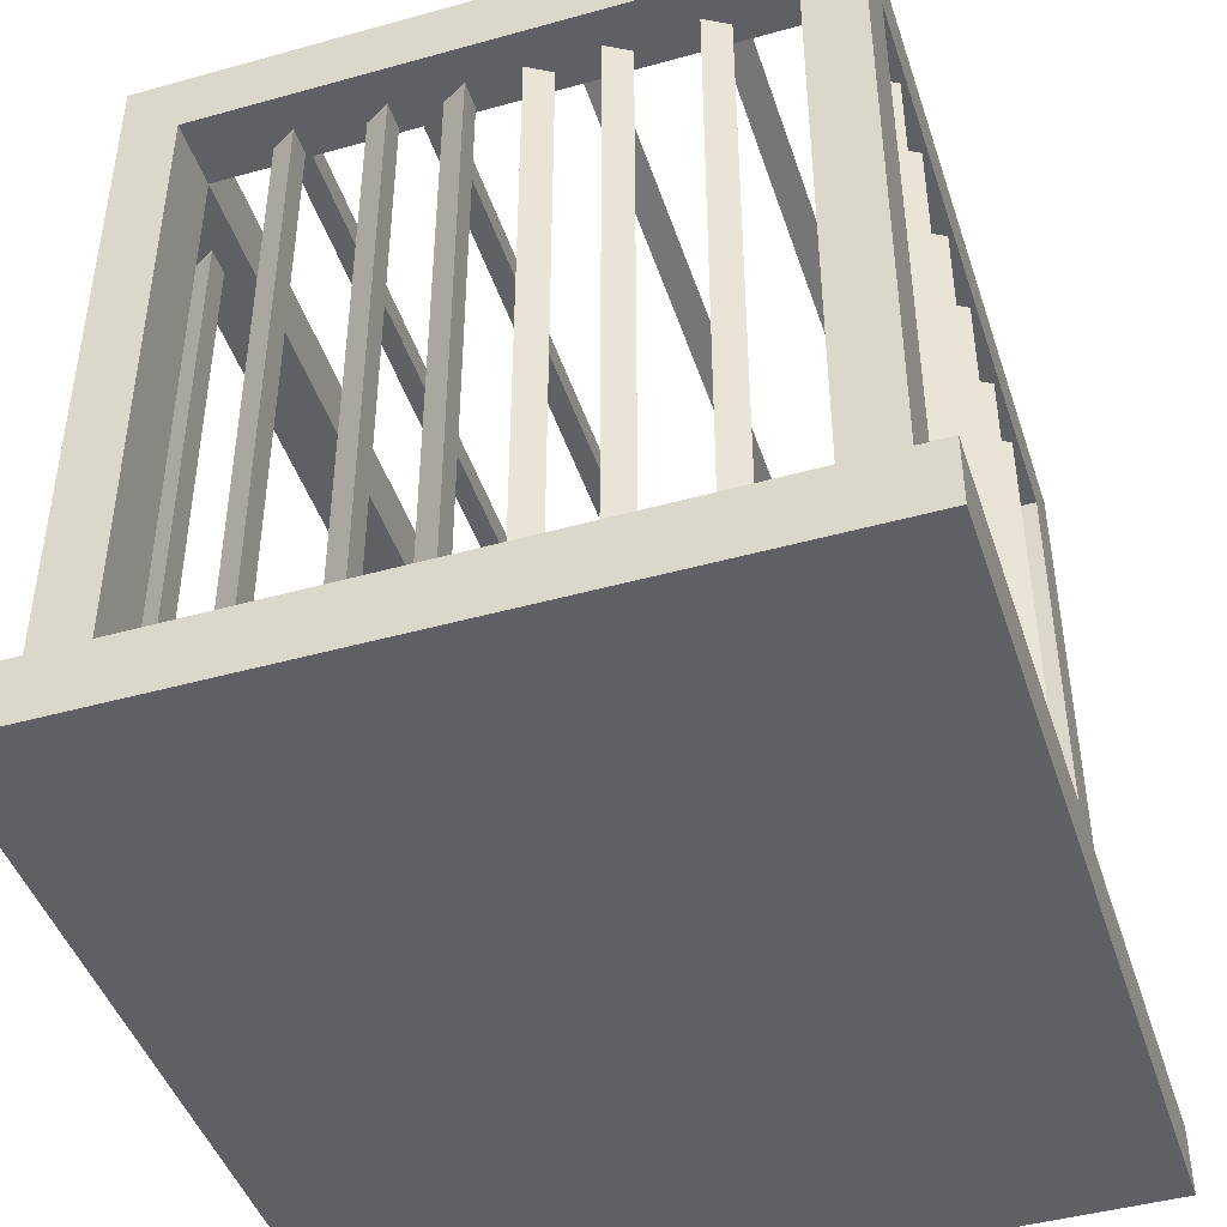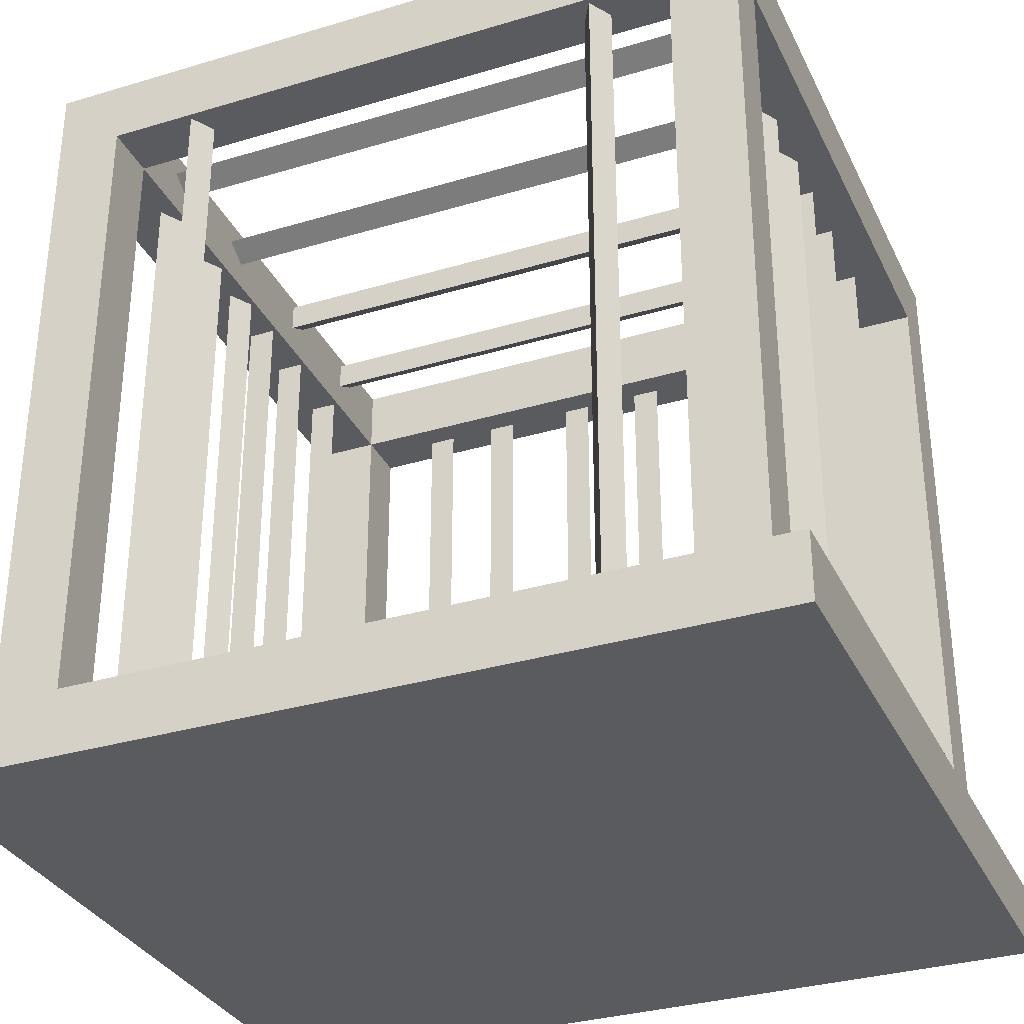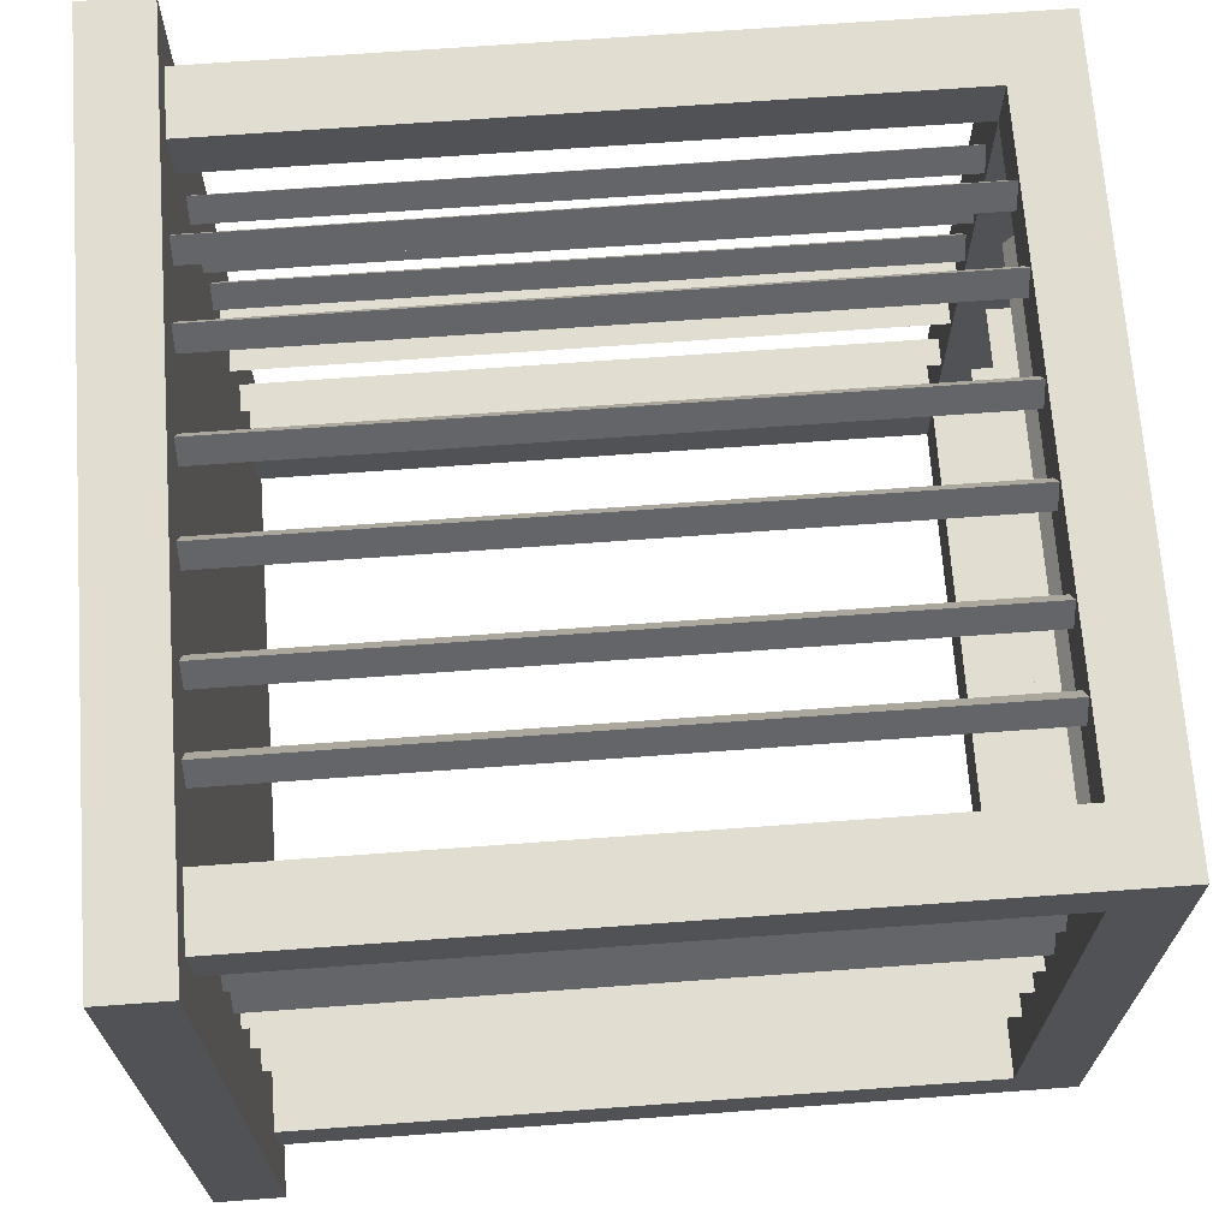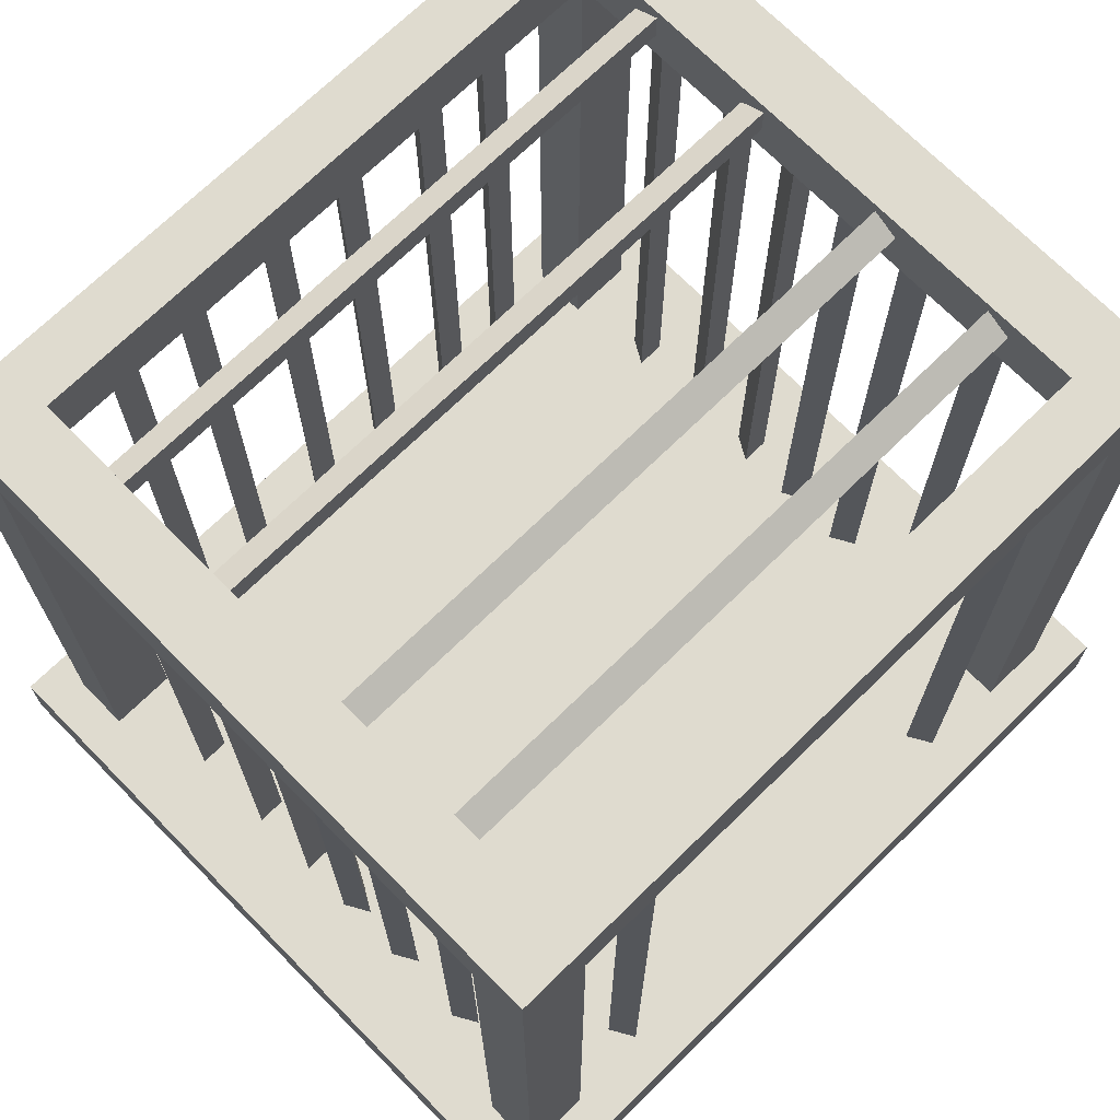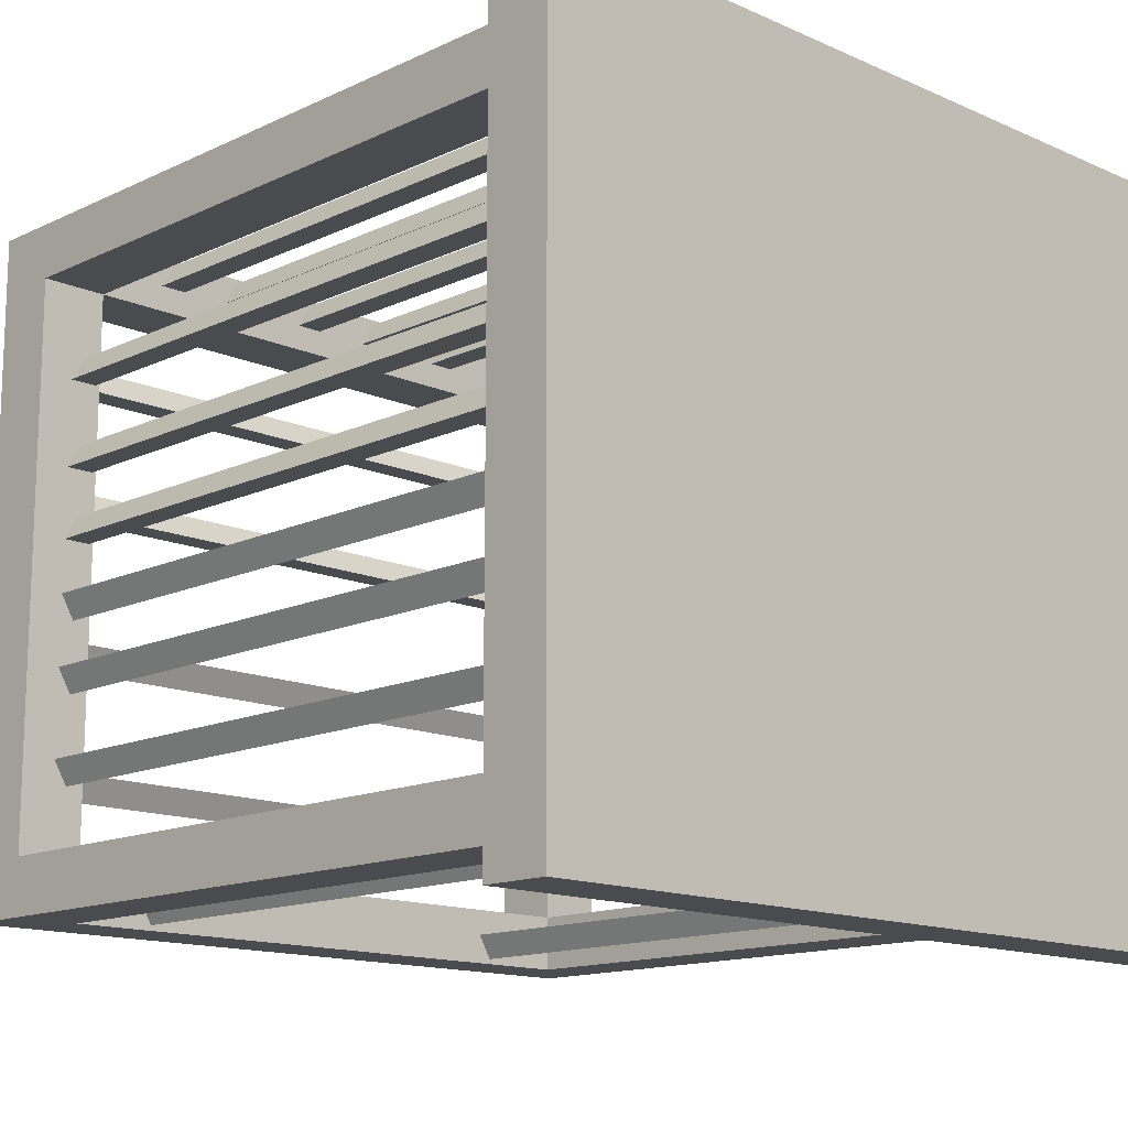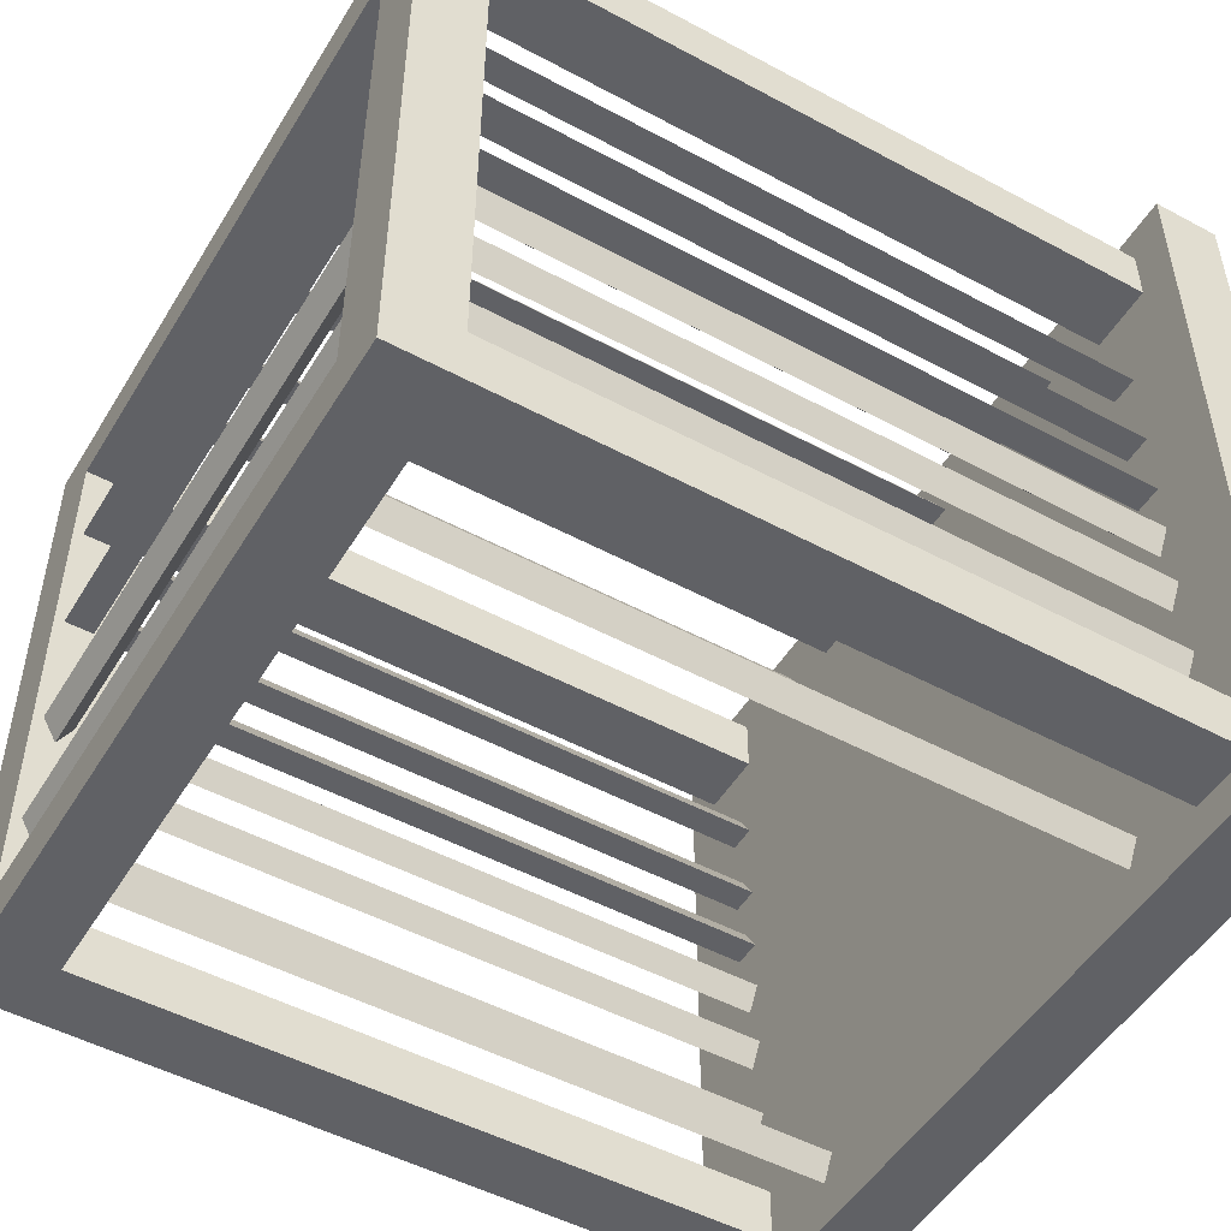
<metadata>
{"format":"obj","ext":"obj","renderer":"f3d","projection":"perspective","resolution":1024,"background":"white","views":[{"elev":-44.9,"azim":-72.1,"up":"+Y"},{"elev":-32.6,"azim":-157.4,"up":"+Y"},{"elev":68.8,"azim":85.8,"up":"+Z"},{"elev":70.5,"azim":135.5,"up":"+Y"},{"elev":-14.0,"azim":-44.2,"up":"+Z"},{"elev":-50.2,"azim":-120.5,"up":"+Z"}]}
</metadata>
<code>
o Cage_Cylinder
v 1.1 2.106 1
v 1.1 0.06366 0.8333
v 1.1 2.106 0.8333
v 1.1 2.306 0.8333
v 0.9 2.306 1
v 1.1 2.306 1
v 0.9 2.106 1
v -0.9 2.106 0.8333
v 0.9 2.106 0.8333
v 1.1 2.106 -1
v 0.9 2.306 -1
v 1.1 2.306 -1
v 0.9 0.06366 0.8333
v 1.1 2.106 -0.8333
v 0.9 2.106 -0.8333
v 0.9 2.306 -0.8333
v 1.1 2.306 -0.8333
v 0.9 2.306 0.8333
v -0.9 2.106 -1
v -0.9 2.306 -1
v -0.9 2.306 0.8333
v -1.1 2.306 1
v -0.9 2.306 1
v -1.1 2.306 -0.8333
v -0.9 2.306 -0.8333
v -0.9 2.106 1
v -0.9 2.106 -0.8333
v 0.9 2.106 -1
v -1.1 2.106 -0.8333
v -1.1 2.306 -1
v -1.1 2.106 -1
v -1.1 2.106 1
v -1.1 2.306 0.8333
v -1.1 2.106 0.8333
v -0.9 0.06366 1
v 0.9 0.06366 -0.8333
v -0.9 0.06366 0.8333
v -1.1 0.06366 1
v -1.1 0.06366 0.8333
v 0.9 0.06366 -1
v 1.1 0.06366 -1
v -0.9 0.06366 -1
v -1.1 0.06366 -0.8333
v 1.1 0.06366 1
v -0.9 0.06366 -0.8333
v 0.9 0.06366 1
v -1.1 0.06366 -1
v 1.1 0.06366 -0.8333
v -1.223 0.1 -1.112
v -1.223 -0.1 1.112
v -1.223 0.1 1.112
v 1.223 0.1 -1.112
v -1.223 -0.1 -1.112
v 1.223 0.1 1.112
v 1.223 -0.1 -1.112
v 1.223 -0.1 1.112
v 0.9139 2.234 -0.6416
v -0.9139 2.191 -0.5666
v -0.9139 2.234 -0.6416
v 0.9139 2.191 -0.5666
v -0.9139 2.277 -0.5666
v 0.9139 2.234 -0.2655
v -0.9139 2.191 -0.1905
v -0.9139 2.234 -0.2655
v 0.9139 2.191 -0.1905
v -0.9139 2.277 -0.1905
v -0.9139 2.191 0.5666
v 0.9139 2.234 0.6416
v -0.9139 2.234 0.6416
v 0.9139 2.277 0.5666
v 0.9139 2.191 0.5666
v -0.9139 2.277 0.5666
v -0.9139 2.191 0.1905
v 0.9139 2.234 0.2655
v -0.9139 2.234 0.2655
v 0.9139 2.277 0.1905
v 0.9139 2.191 0.1905
v -0.9139 2.277 0.1905
v -0.9552 2.128 -0.6247
v -0.9133 0.07185 -0.5521
v -0.9552 0.07185 -0.6247
v -0.9133 2.128 -0.5521
v -0.9971 0.07185 -0.5521
v -0.9971 2.128 -0.5521
v -0.9552 2.128 -0.3636
v -0.9133 0.07185 -0.291
v -0.9552 0.07185 -0.3636
v -0.9133 2.128 -0.291
v -0.9971 0.07185 -0.291
v -0.9971 2.128 -0.291
v -0.9552 2.128 -0.1518
v -0.9133 0.07185 -0.07922
v -0.9552 0.07185 -0.1518
v -0.9133 2.128 -0.07922
v -0.9971 0.07185 -0.07922
v -0.9971 2.128 -0.07922
v -0.6503 2.128 -0.9844
v -0.6083 0.07185 -0.9118
v -0.6503 0.07185 -0.9844
v -0.6083 2.128 -0.9118
v -0.6922 0.07185 -0.9118
v -0.6922 2.128 -0.9118
v 0.9133 0.07185 -0.5521
v 0.9552 2.128 -0.6247
v 0.9552 0.07185 -0.6247
v 0.9971 0.07185 -0.5521
v 0.9133 2.128 -0.5521
v 0.9971 2.128 -0.5521
v 0.9133 0.07185 -0.291
v 0.9552 2.128 -0.3636
v 0.9552 0.07185 -0.3636
v 0.9971 0.07185 -0.291
v 0.9133 2.128 -0.291
v 0.9971 2.128 -0.291
v 0.9133 0.07185 -0.07922
v 0.9552 2.128 -0.1518
v 0.9552 0.07185 -0.1518
v 0.9971 0.07185 -0.07922
v 0.9133 2.128 -0.07922
v 0.9971 2.128 -0.07922
v 0.6083 0.07185 -0.9118
v 0.6503 2.128 -0.9844
v 0.6503 0.07185 -0.9844
v 0.6922 0.07185 -0.9118
v 0.6083 2.128 -0.9118
v 0.6922 2.128 -0.9118
v -0.9133 0.07185 0.5521
v -0.9552 2.128 0.6247
v -0.9552 0.07185 0.6247
v -0.9971 0.07185 0.5521
v -0.9133 2.128 0.5521
v -0.9971 2.128 0.5521
v -0.9133 0.07185 0.291
v -0.9552 2.128 0.3636
v -0.9552 0.07185 0.3636
v -0.9971 0.07185 0.291
v -0.9133 2.128 0.291
v -0.9971 2.128 0.291
v -0.9133 0.07185 0.07922
v -0.9552 2.128 0.1518
v -0.9552 0.07185 0.1518
v -0.9971 0.07185 0.07922
v -0.9133 2.128 0.07922
v -0.9971 2.128 0.07922
v -0.6083 0.07185 0.9118
v -0.6503 2.128 0.9844
v -0.6503 0.07185 0.9844
v -0.6922 0.07185 0.9118
v -0.6083 2.128 0.9118
v -0.6922 2.128 0.9118
v -0.3765 0.07185 0.9118
v -0.4184 2.128 0.9844
v -0.4184 0.07185 0.9844
v -0.4604 0.07185 0.9118
v -0.3765 2.128 0.9118
v -0.4604 2.128 0.9118
v -0.08758 0.07185 0.9118
v -0.1295 2.128 0.9844
v -0.1295 0.07185 0.9844
v -0.1714 0.07185 0.9118
v -0.08758 2.128 0.9118
v -0.1714 2.128 0.9118
v 0.9552 2.128 0.6247
v 0.9133 0.07185 0.5521
v 0.9552 0.07185 0.6247
v 0.9133 2.128 0.5521
v 0.9971 0.07185 0.5521
v 0.9971 2.128 0.5521
v 0.9552 2.128 0.3636
v 0.9133 0.07185 0.291
v 0.9552 0.07185 0.3636
v 0.9133 2.128 0.291
v 0.9971 0.07185 0.291
v 0.9971 2.128 0.291
v 0.9552 2.128 0.1518
v 0.9133 0.07185 0.07922
v 0.9552 0.07185 0.1518
v 0.9133 2.128 0.07922
v 0.9971 0.07185 0.07922
v 0.9971 2.128 0.07922
v 0.6503 2.128 0.9844
v 0.6083 0.07185 0.9118
v 0.6503 0.07185 0.9844
v 0.6083 2.128 0.9118
v 0.6922 0.07185 0.9118
v 0.6922 2.128 0.9118
v 0.4184 2.128 0.9844
v 0.3765 0.07185 0.9118
v 0.4184 0.07185 0.9844
v 0.3765 2.128 0.9118
v 0.4604 0.07185 0.9118
v 0.4604 2.128 0.9118
v 0.1295 2.128 0.9844
v 0.08758 0.07185 0.9118
v 0.1295 0.07185 0.9844
v 0.08758 2.128 0.9118
v 0.1714 0.07185 0.9118
v 0.1714 2.128 0.9118
v 0.9139 2.277 -0.5666
v 0.9139 2.277 -0.1905
f 1 2 3
f 4 5 6
f 4 1 3
f 1 5 7
f 7 8 9
f 10 11 12
f 3 13 9
f 14 9 15
f 12 16 17
f 17 18 4
f 12 14 10
f 17 3 14
f 11 19 20
f 9 16 15
f 21 22 23
f 20 24 25
f 9 21 18
f 11 25 16
f 5 26 7
f 18 23 5
f 16 27 15
f 15 19 28
f 29 30 31
f 32 33 34
f 32 35 26
f 19 30 20
f 28 36 15
f 26 22 32
f 8 29 27
f 25 8 27
f 33 25 24
f 24 34 33
f 26 37 8
f 34 38 32
f 8 39 34
f 10 40 28
f 14 41 10
f 27 42 19
f 31 43 29
f 7 44 1
f 29 45 27
f 9 46 7
f 19 47 31
f 15 48 14
f 49 50 51
f 52 53 49
f 54 55 52
f 51 56 54
f 53 56 50
f 52 51 54
f 57 58 59
f 60 61 58
f 61 57 59
f 62 63 64
f 65 66 63
f 66 62 64
f 67 68 69
f 67 70 71
f 69 70 72
f 73 74 75
f 73 76 77
f 75 76 78
f 79 80 81
f 82 83 80
f 84 81 83
f 85 86 87
f 88 89 86
f 90 87 89
f 91 92 93
f 94 95 92
f 96 93 95
f 97 98 99
f 100 101 98
f 102 99 101
f 103 104 105
f 106 107 103
f 105 108 106
f 109 110 111
f 112 113 109
f 111 114 112
f 115 116 117
f 118 119 115
f 117 120 118
f 121 122 123
f 124 125 121
f 123 126 124
f 127 128 129
f 130 131 127
f 129 132 130
f 133 134 135
f 136 137 133
f 135 138 136
f 139 140 141
f 142 143 139
f 141 144 142
f 145 146 147
f 148 149 145
f 147 150 148
f 151 152 153
f 154 155 151
f 153 156 154
f 157 158 159
f 160 161 157
f 159 162 160
f 163 164 165
f 166 167 164
f 168 165 167
f 169 170 171
f 172 173 170
f 174 171 173
f 175 176 177
f 178 179 176
f 180 177 179
f 181 182 183
f 184 185 182
f 186 183 185
f 187 188 189
f 190 191 188
f 192 189 191
f 193 194 195
f 196 197 194
f 198 195 197
f 1 44 2
f 4 18 5
f 4 6 1
f 1 6 5
f 7 26 8
f 10 28 11
f 3 2 13
f 14 3 9
f 12 11 16
f 17 16 18
f 12 17 14
f 17 4 3
f 11 28 19
f 9 18 16
f 21 33 22
f 20 30 24
f 9 8 21
f 11 20 25
f 5 23 26
f 18 21 23
f 16 25 27
f 15 27 19
f 29 24 30
f 32 22 33
f 32 38 35
f 19 31 30
f 28 40 36
f 26 23 22
f 8 34 29
f 25 21 8
f 33 21 25
f 24 29 34
f 26 35 37
f 34 39 38
f 8 37 39
f 10 41 40
f 14 48 41
f 27 45 42
f 31 47 43
f 7 46 44
f 29 43 45
f 9 13 46
f 19 42 47
f 15 36 48
f 49 53 50
f 52 55 53
f 54 56 55
f 51 50 56
f 53 55 56
f 52 49 51
f 57 60 58
f 60 199 61
f 61 199 57
f 62 65 63
f 65 200 66
f 66 200 62
f 67 71 68
f 67 72 70
f 69 68 70
f 73 77 74
f 73 78 76
f 75 74 76
f 79 82 80
f 82 84 83
f 84 79 81
f 85 88 86
f 88 90 89
f 90 85 87
f 91 94 92
f 94 96 95
f 96 91 93
f 97 100 98
f 100 102 101
f 102 97 99
f 103 107 104
f 106 108 107
f 105 104 108
f 109 113 110
f 112 114 113
f 111 110 114
f 115 119 116
f 118 120 119
f 117 116 120
f 121 125 122
f 124 126 125
f 123 122 126
f 127 131 128
f 130 132 131
f 129 128 132
f 133 137 134
f 136 138 137
f 135 134 138
f 139 143 140
f 142 144 143
f 141 140 144
f 145 149 146
f 148 150 149
f 147 146 150
f 151 155 152
f 154 156 155
f 153 152 156
f 157 161 158
f 160 162 161
f 159 158 162
f 163 166 164
f 166 168 167
f 168 163 165
f 169 172 170
f 172 174 173
f 174 169 171
f 175 178 176
f 178 180 179
f 180 175 177
f 181 184 182
f 184 186 185
f 186 181 183
f 187 190 188
f 190 192 191
f 192 187 189
f 193 196 194
f 196 198 197
f 198 193 195

</code>
